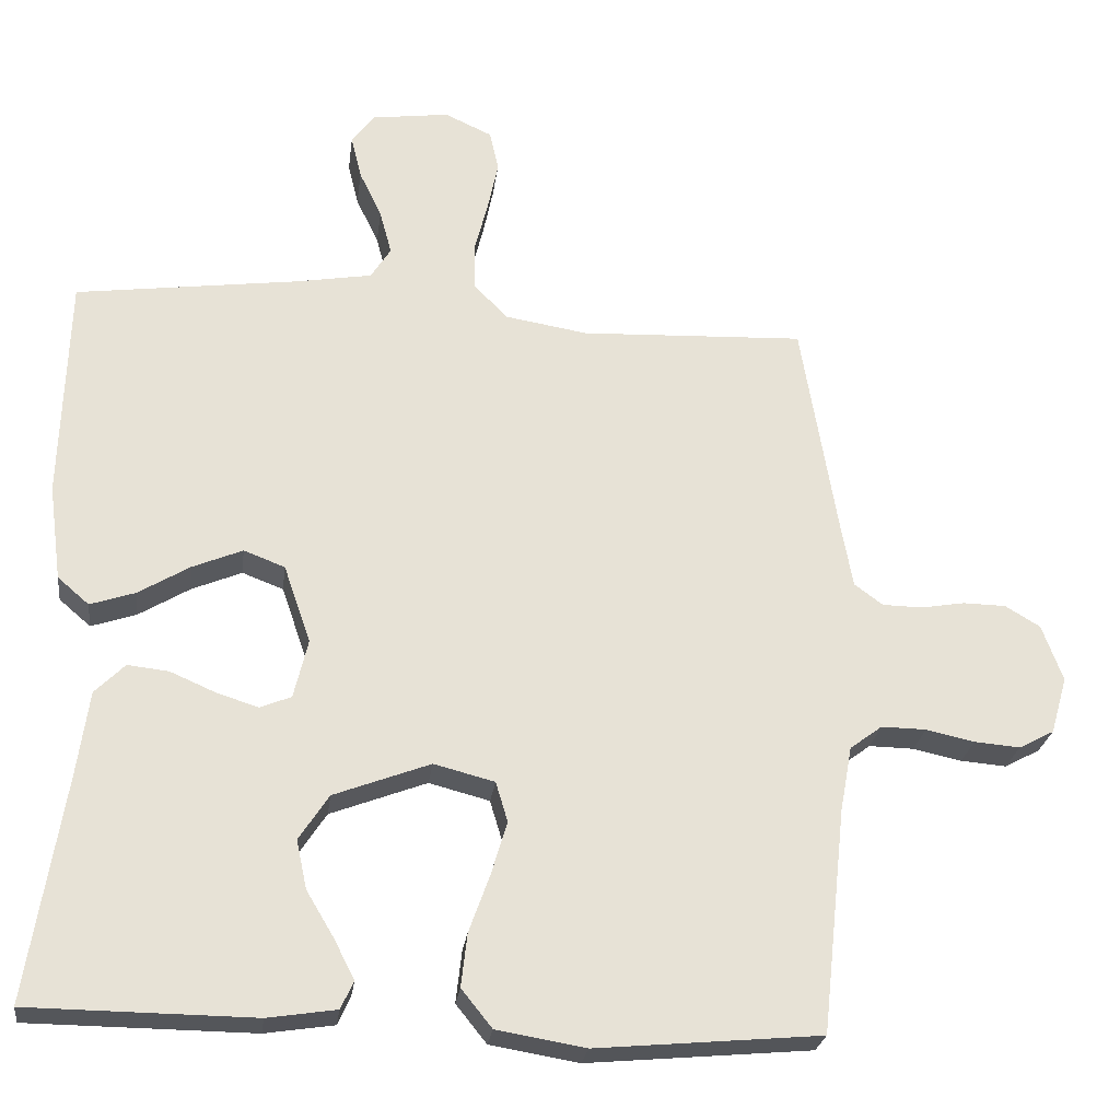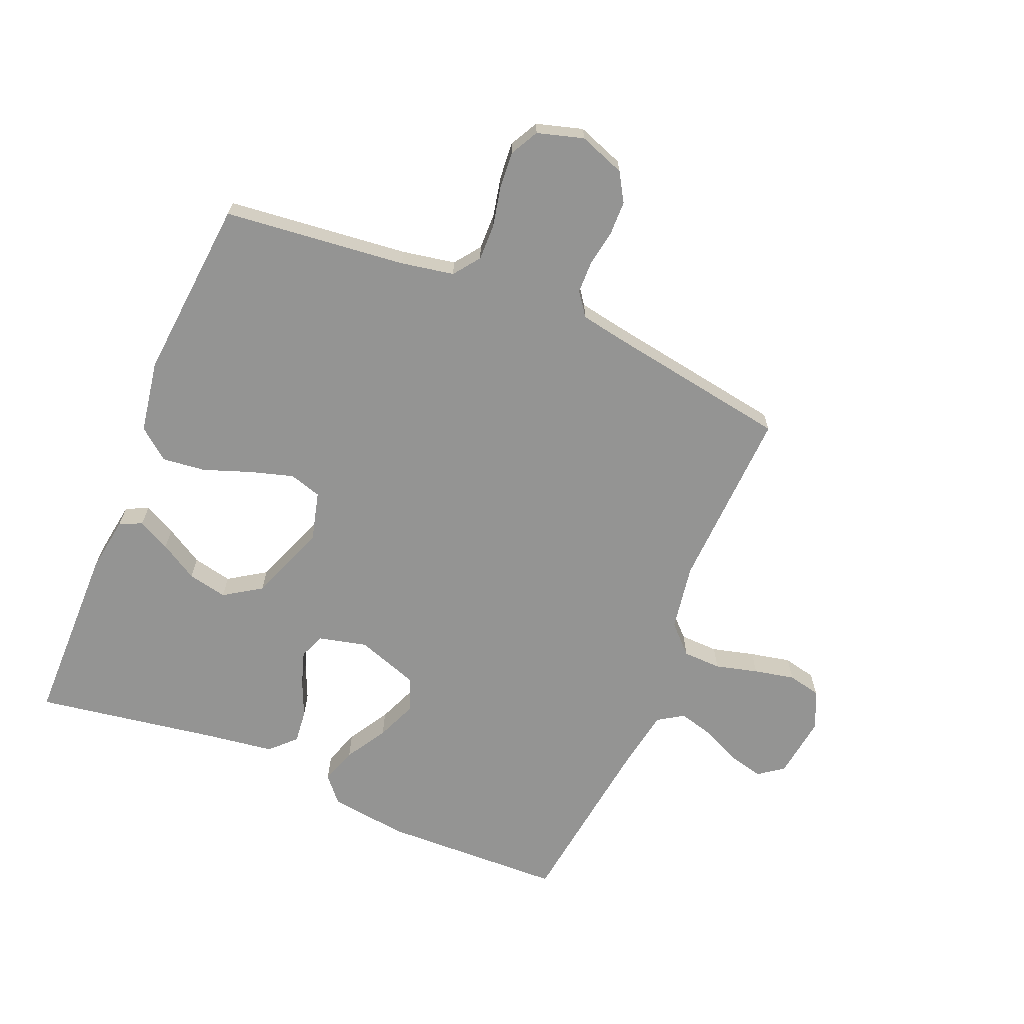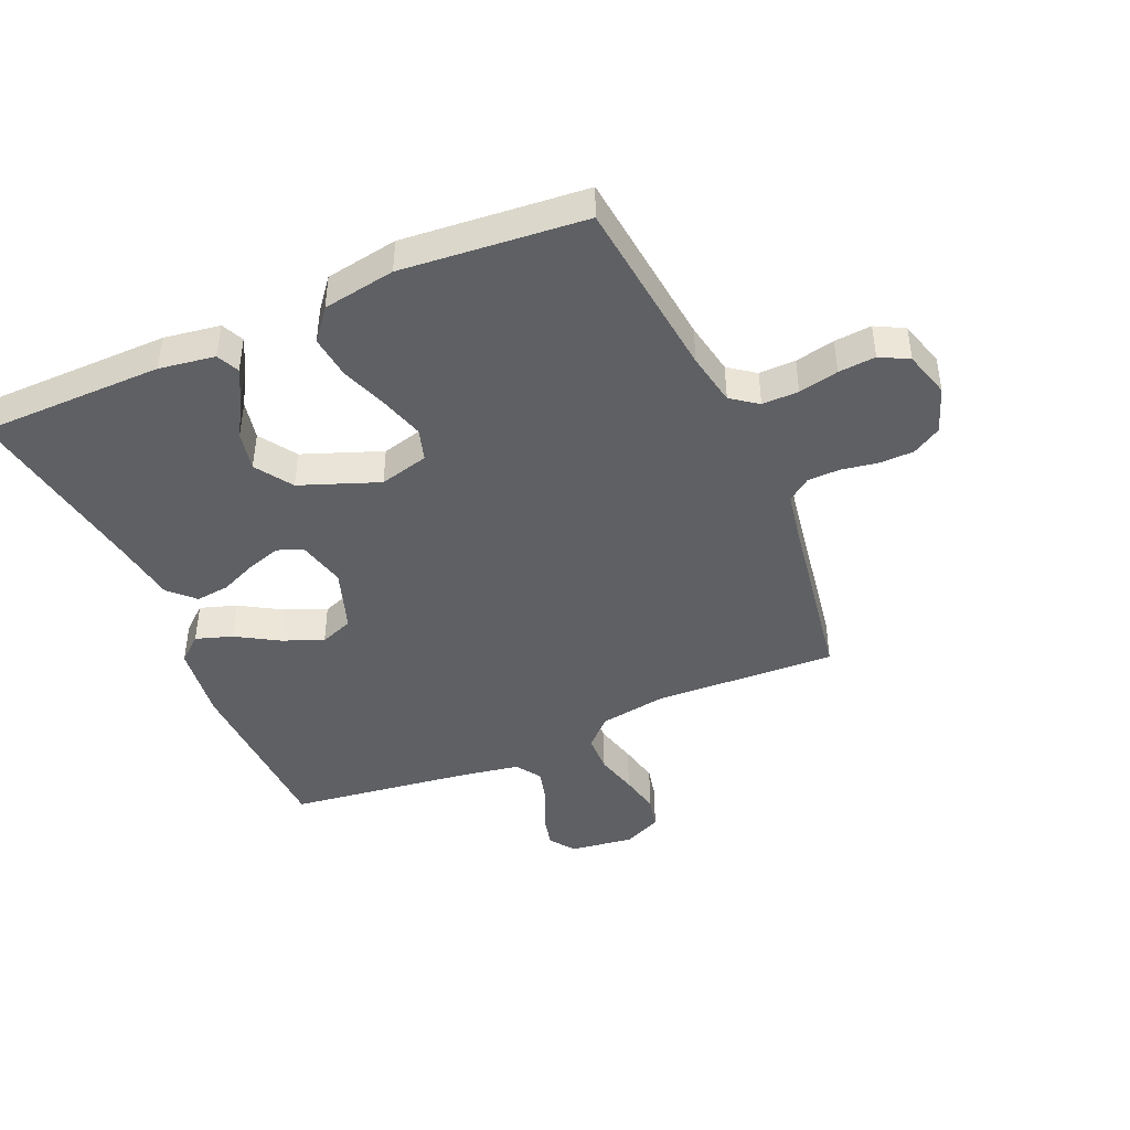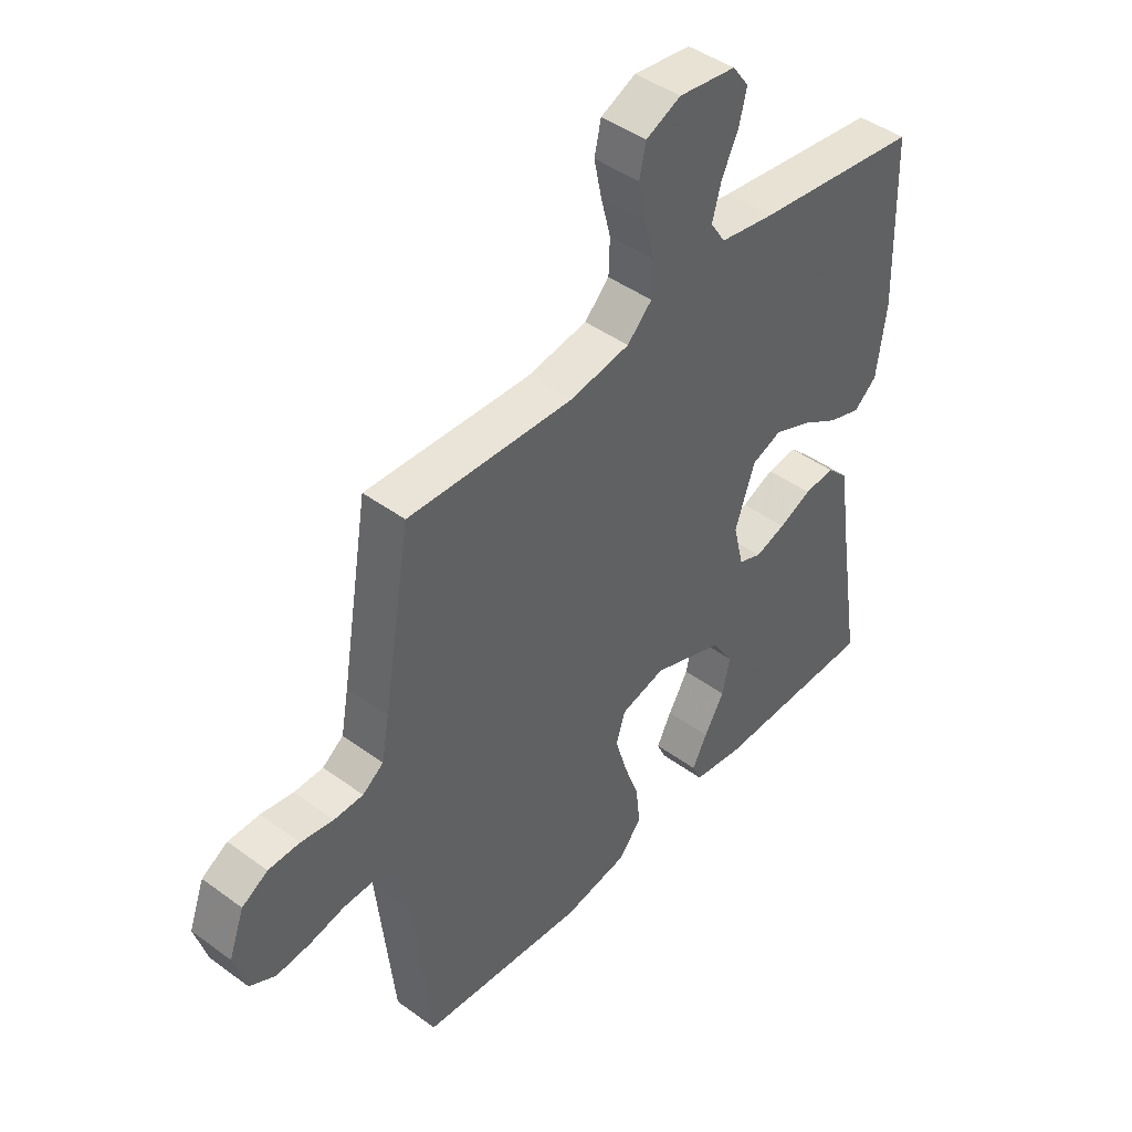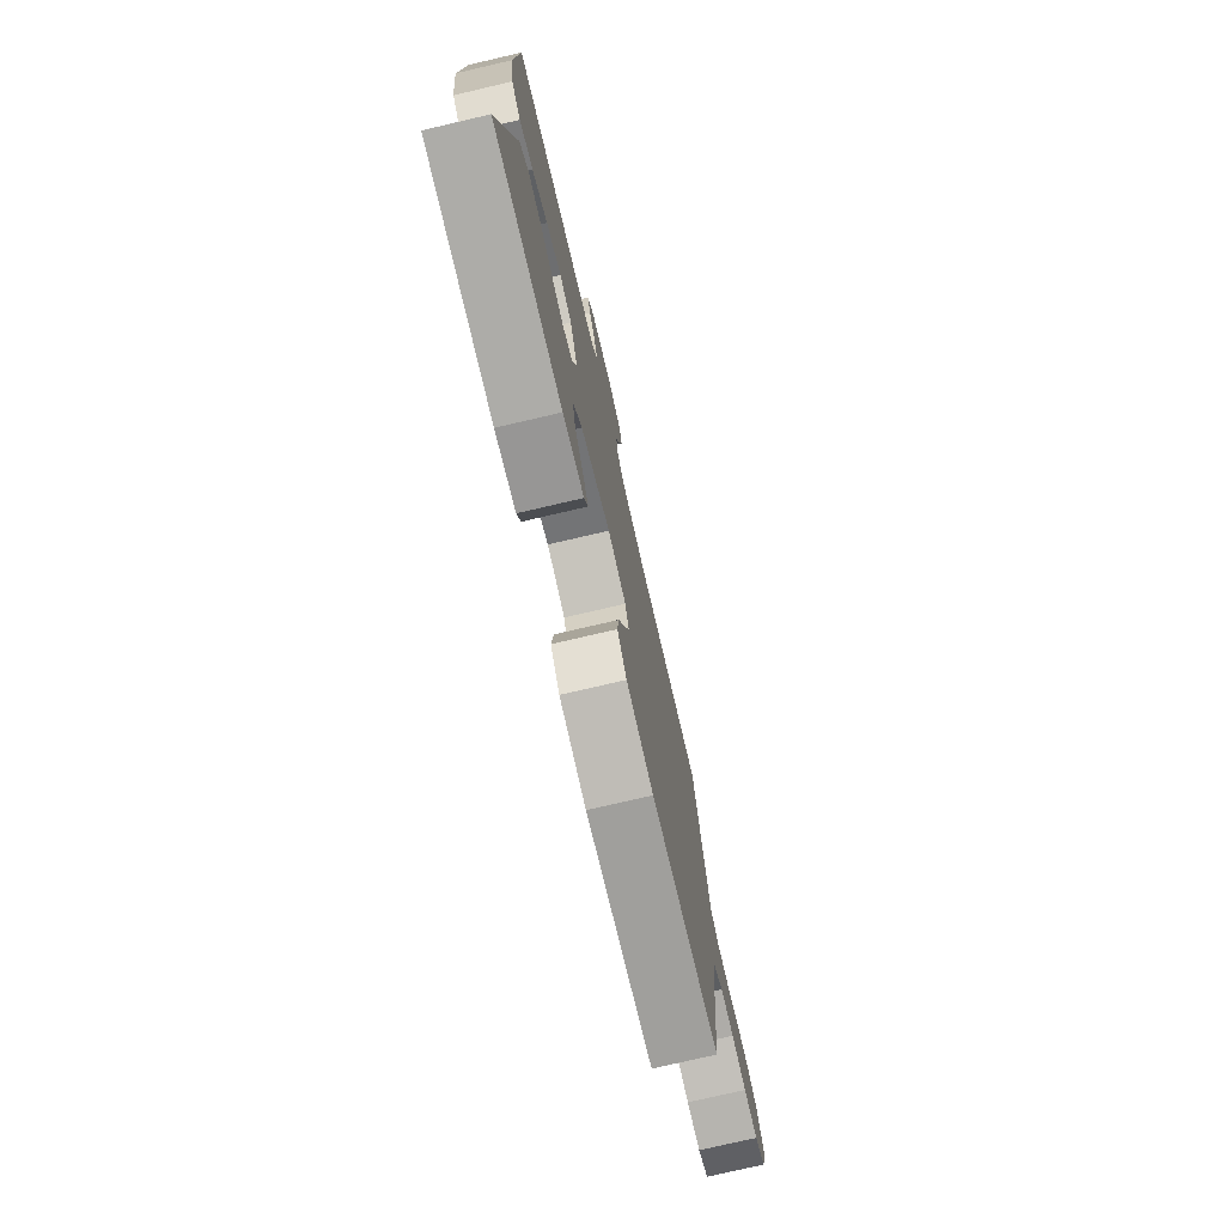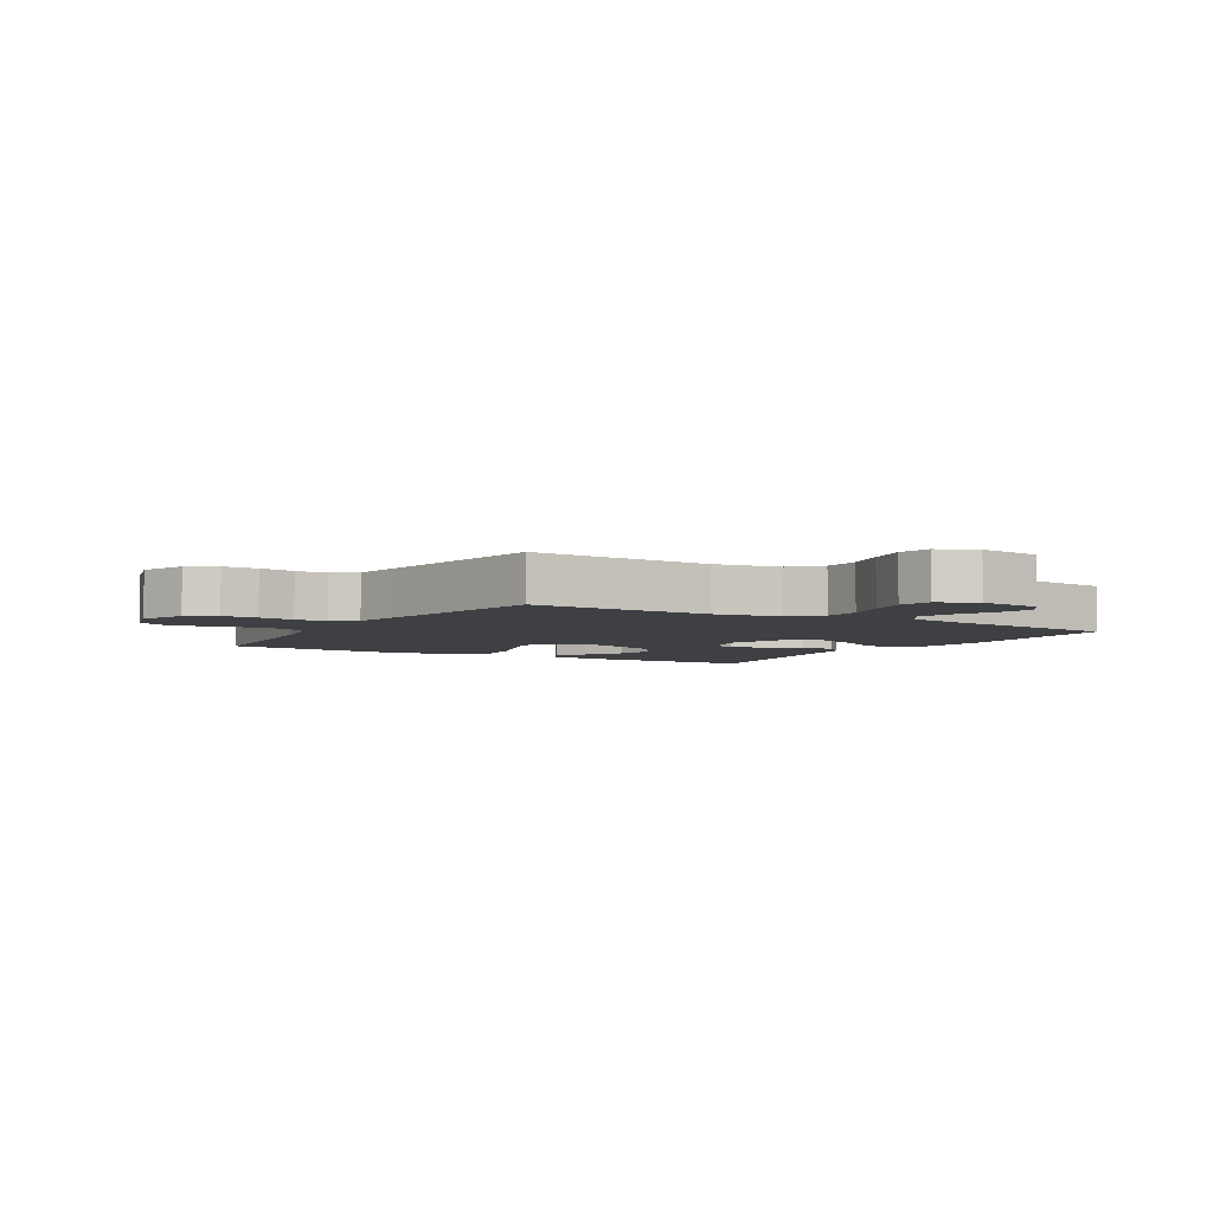
<metadata>
{"format":"obj","ext":"obj","renderer":"f3d","projection":"perspective","resolution":1024,"background":"white","views":[{"elev":-25.3,"azim":172.7,"up":"+Z"},{"elev":-67.0,"azim":-112.6,"up":"+Y"},{"elev":-43.8,"azim":-156.4,"up":"+Y"},{"elev":44.5,"azim":-49.5,"up":"+Z"},{"elev":-76.1,"azim":103.1,"up":"+Z"},{"elev":-4.6,"azim":-30.9,"up":"+Y"}]}
</metadata>
<code>
v 0.5 0.07 0.5
v 0.509 0.07 0.2
v 0.492 0.07 0.072
v 0.45 0.07 0.036
v 0.39 0.07 0.056
v 0.322 0.07 0.097
v 0.255 0.07 0.125
v 0.2 0.07 0.104
v 0.164 0.07 0
v 0.183 0.07 -0.079
v 0.225 0.07 -0.096
v 0.281 0.07 -0.078
v 0.341 0.07 -0.052
v 0.396 0.07 -0.046
v 0.436 0.07 -0.086
v 0.452 0.07 -0.2
v 0.5 0.07 -0.5
v 0.2 0.07 -0.503
v 0.108 0.07 -0.489
v 0.091 0.07 -0.452
v 0.118 0.07 -0.399
v 0.155 0.07 -0.337
v 0.169 0.07 -0.272
v 0.129 0.07 -0.211
v 0 0.07 -0.162
v -0.081 0.07 -0.183
v -0.097 0.07 -0.236
v -0.076 0.07 -0.307
v -0.048 0.07 -0.385
v -0.04 0.07 -0.456
v -0.081 0.07 -0.507
v -0.2 0.07 -0.527
v -0.5 0.07 -0.5
v -0.532 0.07 -0.2
v -0.548 0.07 -0.113
v -0.591 0.07 -0.081
v -0.651 0.07 -0.082
v -0.716 0.07 -0.096
v -0.777 0.07 -0.101
v -0.824 0.07 -0.076
v -0.846 0.07 0
v -0.818 0.07 0.076
v -0.771 0.07 0.104
v -0.714 0.07 0.105
v -0.655 0.07 0.095
v -0.602 0.07 0.096
v -0.564 0.07 0.124
v -0.55 0.07 0.2
v -0.5 0.07 0.5
v -0.2 0.07 0.487
v -0.09 0.07 0.505
v -0.045 0.07 0.55
v -0.043 0.07 0.613
v -0.061 0.07 0.683
v -0.075 0.07 0.75
v -0.063 0.07 0.804
v 0 0.07 0.833
v 0.104 0.07 0.819
v 0.134 0.07 0.778
v 0.12 0.07 0.721
v 0.09 0.07 0.658
v 0.074 0.07 0.599
v 0.101 0.07 0.557
v 0.2 0.07 0.54
v 0.5 0 0.5
v 0.509 0 0.2
v 0.492 0 0.072
v 0.45 0 0.036
v 0.39 0 0.056
v 0.322 0 0.097
v 0.255 0 0.125
v 0.2 0 0.104
v 0.164 0 0
v 0.183 0 -0.079
v 0.225 0 -0.096
v 0.281 0 -0.078
v 0.341 0 -0.052
v 0.396 0 -0.046
v 0.436 0 -0.086
v 0.452 0 -0.2
v 0.5 0 -0.5
v 0.2 0 -0.503
v 0.108 0 -0.489
v 0.091 0 -0.452
v 0.118 0 -0.399
v 0.155 0 -0.337
v 0.169 0 -0.272
v 0.129 0 -0.211
v 0 0 -0.162
v -0.081 0 -0.183
v -0.097 0 -0.236
v -0.076 0 -0.307
v -0.048 0 -0.385
v -0.04 0 -0.456
v -0.081 0 -0.507
v -0.2 0 -0.527
v -0.5 0 -0.5
v -0.532 0 -0.2
v -0.548 0 -0.113
v -0.591 0 -0.081
v -0.651 0 -0.082
v -0.716 0 -0.096
v -0.777 0 -0.101
v -0.824 0 -0.076
v -0.846 0 0
v -0.818 0 0.076
v -0.771 0 0.104
v -0.714 0 0.105
v -0.655 0 0.095
v -0.602 0 0.096
v -0.564 0 0.124
v -0.55 0 0.2
v -0.5 0 0.5
v -0.2 0 0.487
v -0.09 0 0.505
v -0.045 0 0.55
v -0.043 0 0.613
v -0.061 0 0.683
v -0.075 0 0.75
v -0.063 0 0.804
v 0 0 0.833
v 0.104 0 0.819
v 0.134 0 0.778
v 0.12 0 0.721
v 0.09 0 0.658
v 0.074 0 0.599
v 0.101 0 0.557
v 0.2 0 0.54
f 58 59 60 61
f 58 61 62
f 57 58 62
f 56 57 62
f 53 54 55 56
f 53 56 62 63
f 48 49 50
f 47 48 50 51
f 42 43 44 45
f 42 45 46
f 41 42 46
f 40 41 46
f 37 38 39 40
f 36 37 40 46
f 35 36 46 47
f 31 32 33 34
f 28 29 30 31
f 27 28 31 34
f 26 27 34 35
f 19 20 21 22
f 17 18 19 22
f 16 17 22 23
f 15 16 23 24
f 12 13 14 15
f 11 12 15 24
f 3 4 5 6
f 3 6 7
f 64 1 2 3
f 63 64 3 7
f 52 53 63 7
f 26 35 47 51
f 25 26 51 52
f 10 11 24 25
f 9 10 25 52
f 8 9 52
f 7 8 52
f 125 124 123 122
f 126 125 122
f 126 122 121
f 126 121 120
f 120 119 118 117
f 127 126 120 117
f 114 113 112
f 115 114 112 111
f 109 108 107 106
f 110 109 106
f 110 106 105
f 110 105 104
f 104 103 102 101
f 110 104 101 100
f 111 110 100 99
f 98 97 96 95
f 95 94 93 92
f 98 95 92 91
f 99 98 91 90
f 86 85 84 83
f 86 83 82 81
f 87 86 81 80
f 88 87 80 79
f 79 78 77 76
f 88 79 76 75
f 70 69 68 67
f 71 70 67
f 67 66 65 128
f 71 67 128 127
f 71 127 117 116
f 115 111 99 90
f 116 115 90 89
f 89 88 75 74
f 116 89 74 73
f 116 73 72
f 116 72 71
f 1 65 66 2
f 2 66 67 3
f 3 67 68 4
f 4 68 69 5
f 5 69 70 6
f 6 70 71 7
f 7 71 72 8
f 8 72 73 9
f 9 73 74 10
f 10 74 75 11
f 11 75 76 12
f 12 76 77 13
f 13 77 78 14
f 14 78 79 15
f 15 79 80 16
f 16 80 81 17
f 17 81 82 18
f 18 82 83 19
f 19 83 84 20
f 20 84 85 21
f 21 85 86 22
f 22 86 87 23
f 23 87 88 24
f 24 88 89 25
f 25 89 90 26
f 26 90 91 27
f 27 91 92 28
f 28 92 93 29
f 29 93 94 30
f 30 94 95 31
f 31 95 96 32
f 32 96 97 33
f 33 97 98 34
f 34 98 99 35
f 35 99 100 36
f 36 100 101 37
f 37 101 102 38
f 38 102 103 39
f 39 103 104 40
f 40 104 105 41
f 41 105 106 42
f 42 106 107 43
f 43 107 108 44
f 44 108 109 45
f 45 109 110 46
f 46 110 111 47
f 47 111 112 48
f 48 112 113 49
f 49 113 114 50
f 50 114 115 51
f 51 115 116 52
f 52 116 117 53
f 53 117 118 54
f 54 118 119 55
f 55 119 120 56
f 56 120 121 57
f 57 121 122 58
f 58 122 123 59
f 59 123 124 60
f 60 124 125 61
f 61 125 126 62
f 62 126 127 63
f 63 127 128 64
f 64 128 65 1

</code>
